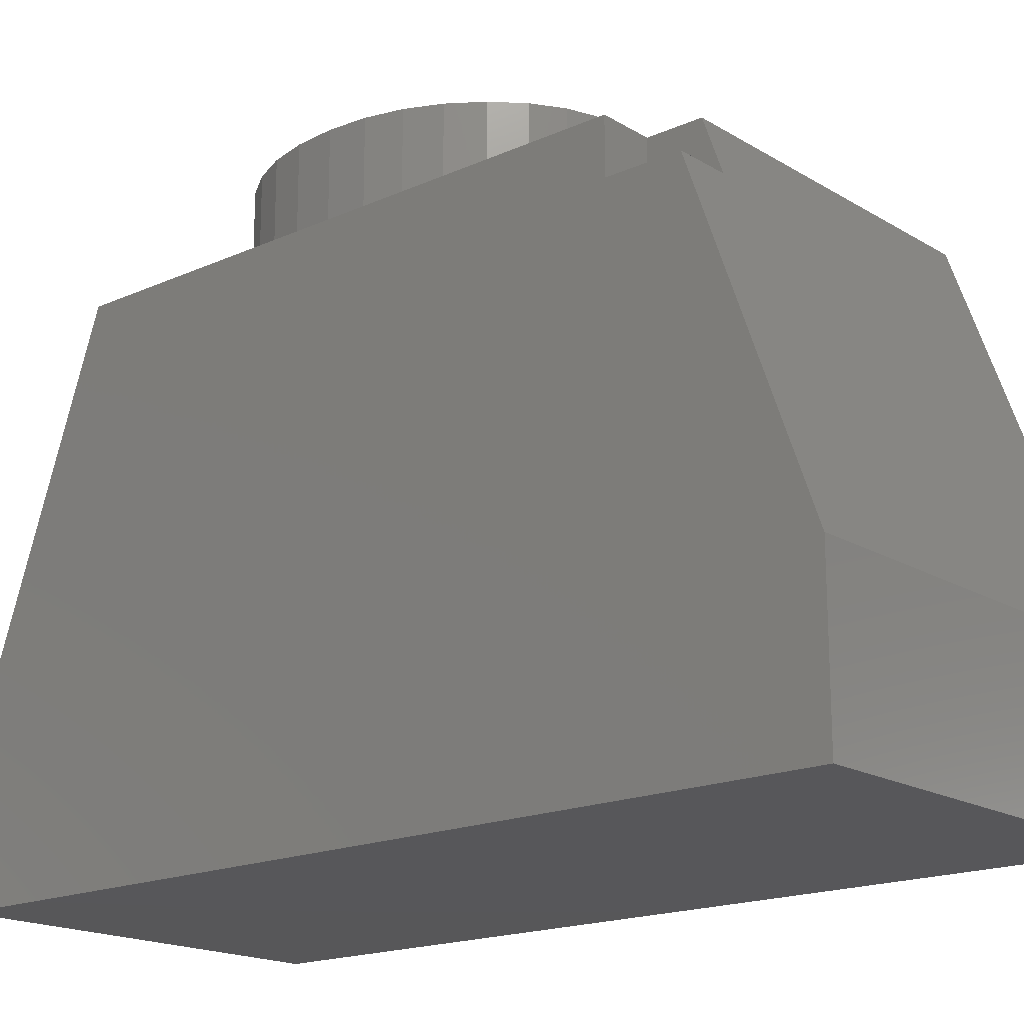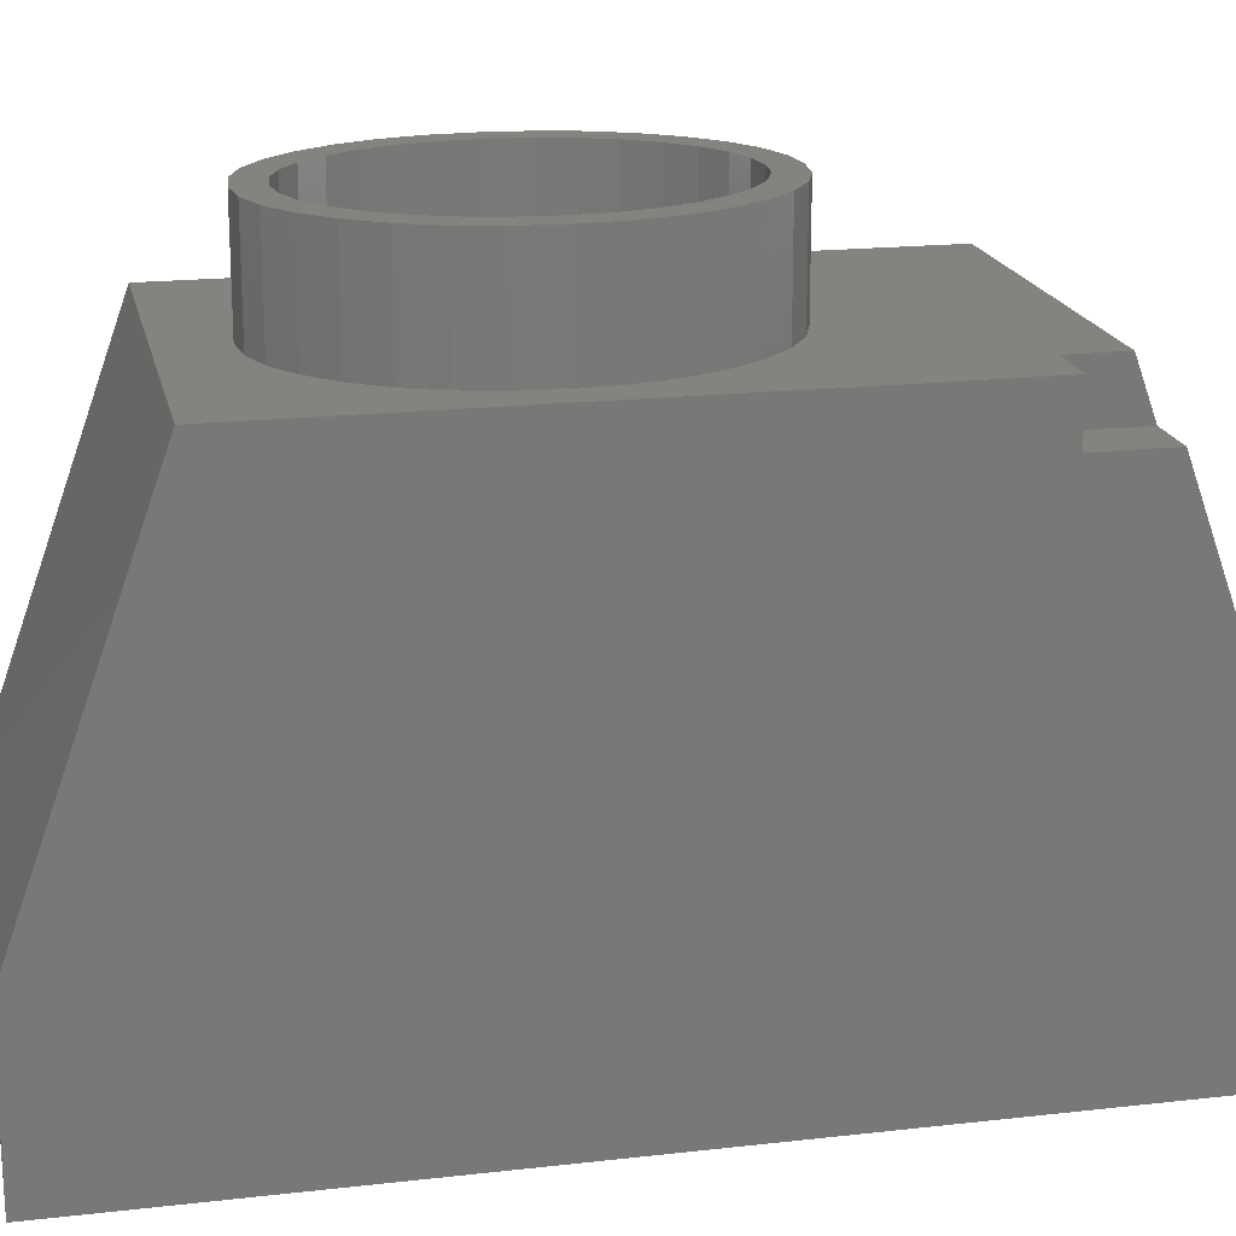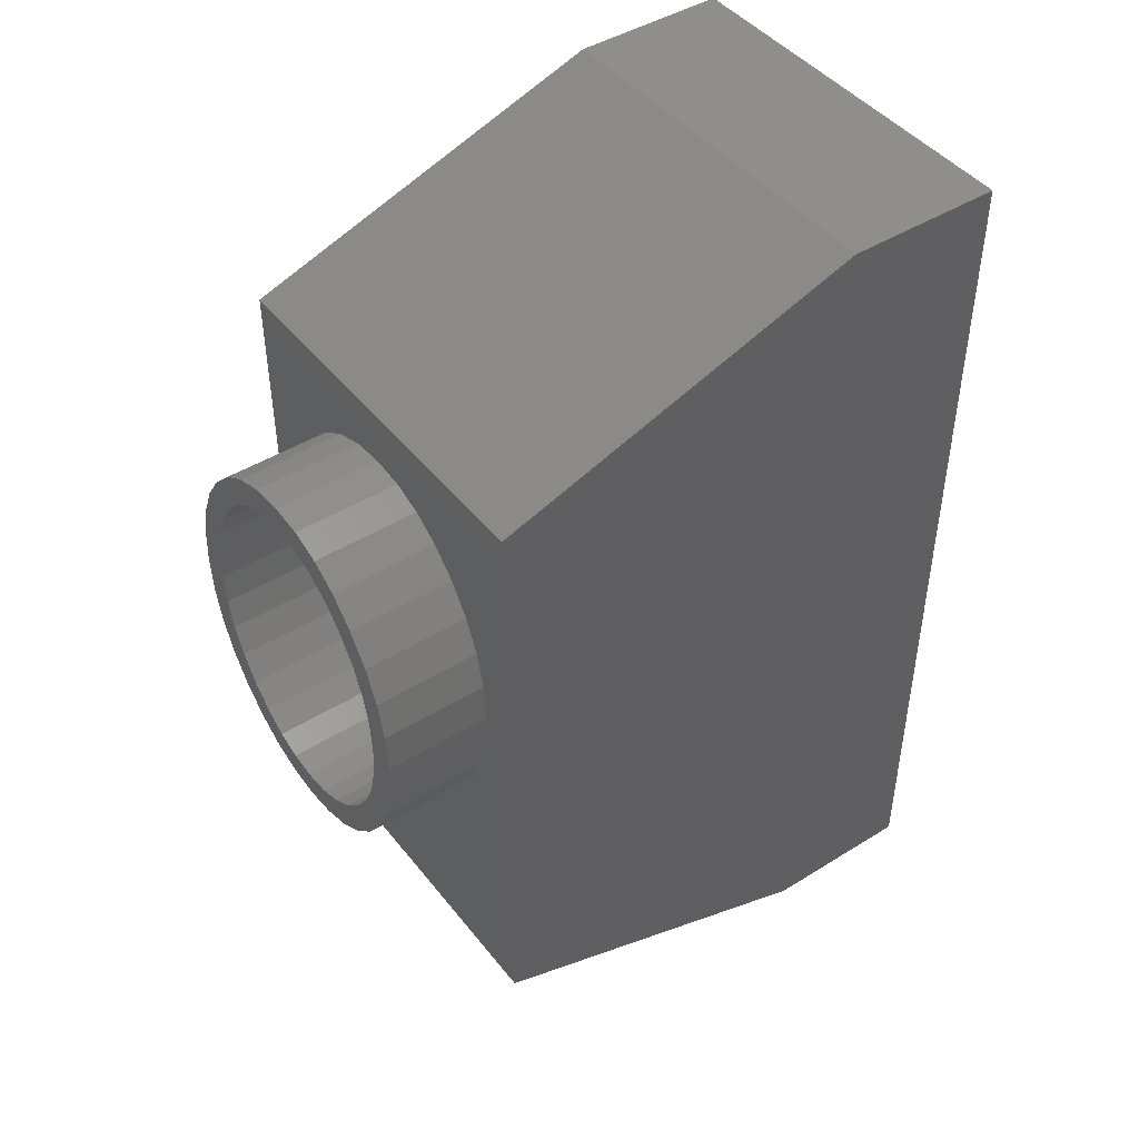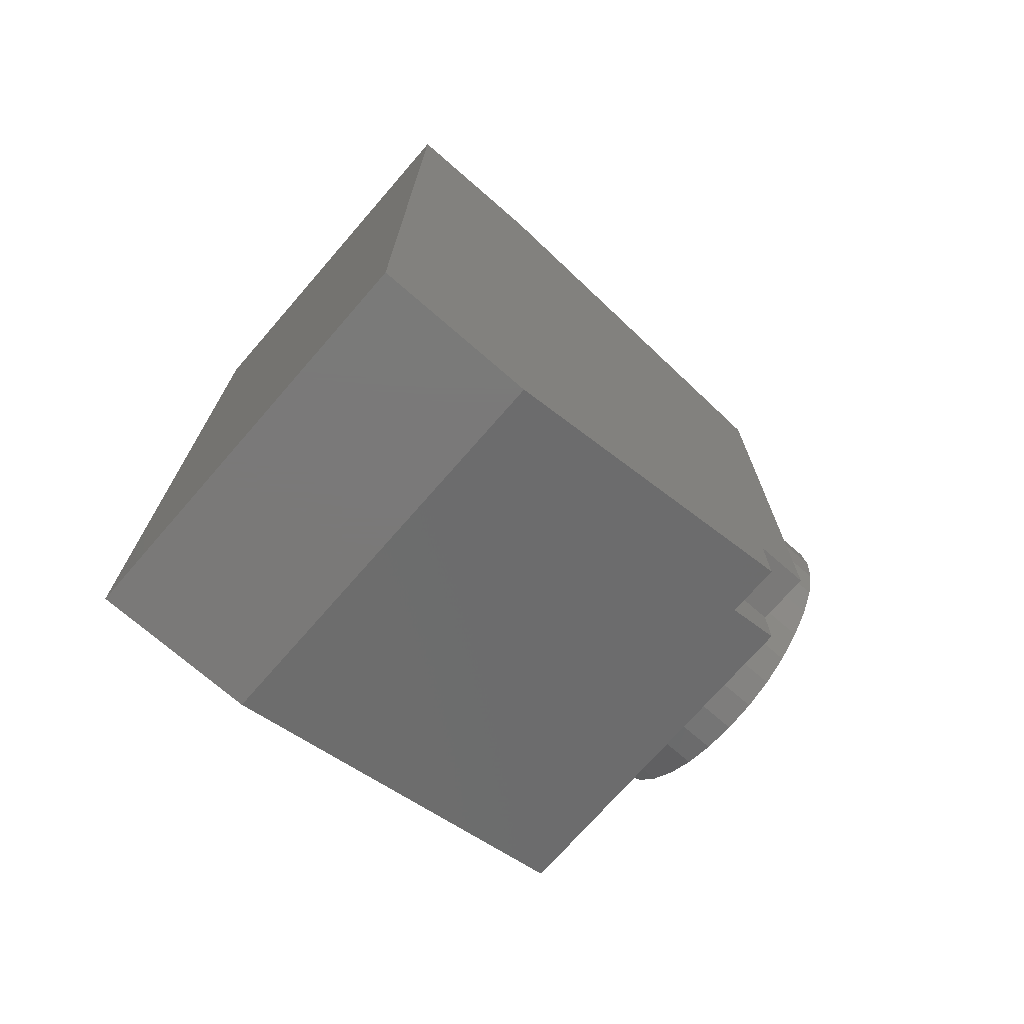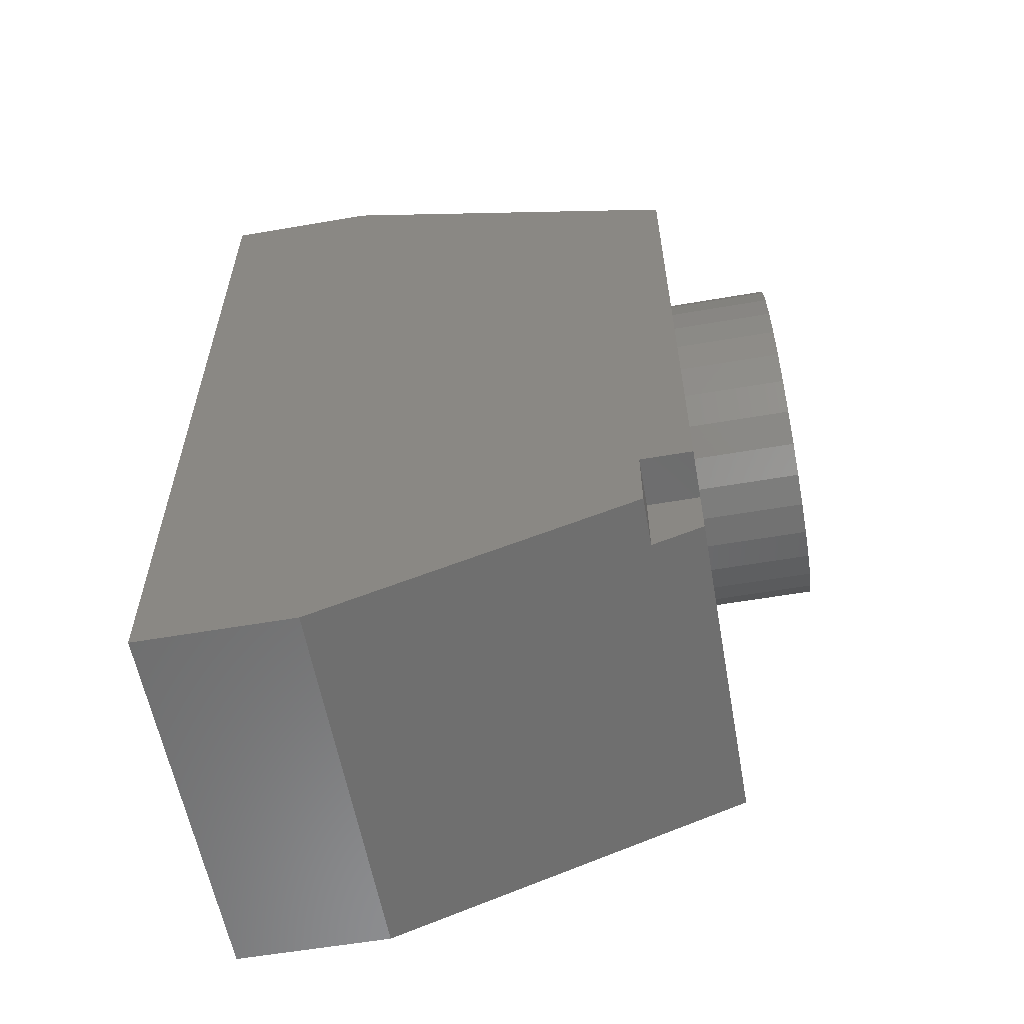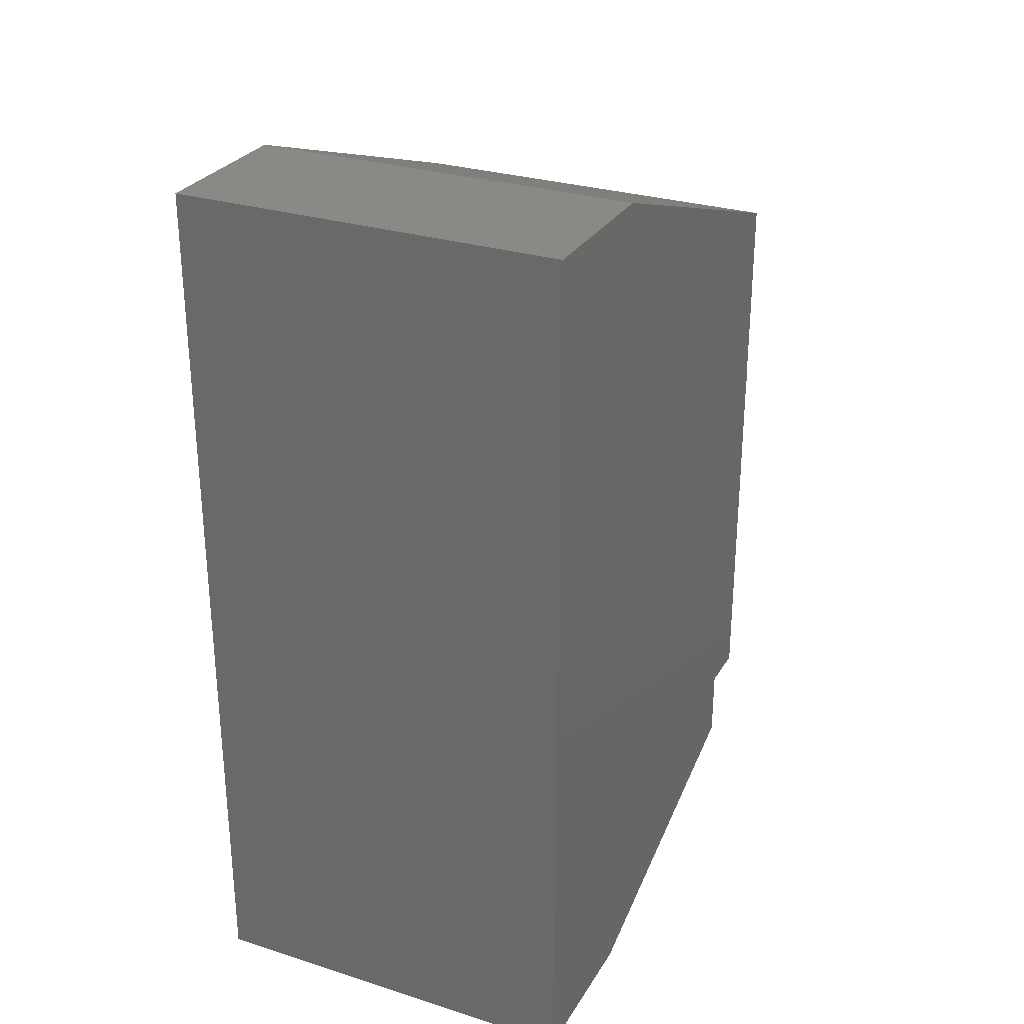
<metadata>
{"format":"stl","ext":"stl","renderer":"f3d","projection":"perspective","resolution":1024,"background":"white","views":[{"elev":-18.0,"azim":-49.1,"up":"+Z"},{"elev":18.7,"azim":-102.2,"up":"+Z"},{"elev":45.1,"azim":54.3,"up":"+Y"},{"elev":-72.6,"azim":-131.0,"up":"+Y"},{"elev":-58.2,"azim":-79.9,"up":"+Y"},{"elev":28.6,"azim":-154.7,"up":"+Y"}]}
</metadata>
<code>
# stl→obj: 146 verts, 288 faces
v -7.5 3.5 10
v -6.349 7.68 10
v -6.634 8.297 10
v -6.805 8.97 10
v -6.862 9.699 10
v -7.5 14.5 10
v -6.51 3.5 10
v 0 14.5 10
v -0.6375 9.749 10
v 0 2.5 10
v -0.6941 10.49 10
v -0.864 11.18 10
v -1.147 11.81 10
v -1.544 12.37 10
v -2.021 12.85 10
v -2.548 13.18 10
v -3.124 13.38 10
v -3.75 13.45 10
v -6.806 10.46 10
v -6.639 11.16 10
v -6.359 11.8 10
v -5.968 12.37 10
v -5.495 12.84 10
v -4.967 13.18 10
v -4.385 13.38 10
v -0.6941 9.004 10
v -0.864 8.318 10
v -1.147 7.691 10
v -1.544 7.124 10
v -2.021 6.653 10
v -2.548 6.317 10
v -3.124 6.116 10
v -3.75 6.048 10
v -4.37 6.115 10
v -4.943 6.316 10
v -5.47 6.65 10
v -5.95 7.117 10
v -6.51 2.5 10
v -6.35 9.712 10
v -1.15 9.749 10
v -1.198 10.38 10
v -6.302 10.36 10
v -1.341 10.97 10
v -1.198 9.116 10
v -6.161 10.96 10
v -1.579 11.51 10
v -6.302 9.09 10
v -5.924 11.51 10
v -1.912 12 10
v -1.341 8.53 10
v -5.593 12 10
v -2.313 12.41 10
v -6.157 8.513 10
v -5.195 12.41 10
v -2.753 12.7 10
v -1.579 7.991 10
v -3.232 12.88 10
v -5.917 7.98 10
v -3.75 12.94 10
v -1.912 7.499 10
v -5.581 7.492 10
v -4.273 12.88 10
v -2.313 7.088 10
v -4.754 12.7 10
v -5.178 7.085 10
v -2.753 6.795 10
v -3.232 6.62 10
v -3.75 6.561 10
v -4.263 6.619 10
v -4.739 6.794 10
v -7.5 0 3
v -7.5 17 3
v -7.5 17 0
v -7.5 3.5 9.01
v -7.5 0 0
v -7.5 2.146 9.01
v 0 17 0
v 0 17 3
v 0 0 0
v 0 0 3
v -6.51 2.146 9.01
v -6.51 3.5 9.01
v -1.198 10.38 11.99
v -0.6375 9.749 11.99
v -0.6941 10.49 11.99
v -1.341 10.97 11.99
v -0.864 11.18 11.99
v -1.198 9.116 11.99
v -1.15 9.749 11.99
v -1.579 11.51 11.99
v -1.147 11.81 11.99
v -0.6941 9.004 11.99
v -1.341 8.53 11.99
v -1.912 12 11.99
v -1.544 12.37 11.99
v -2.313 12.41 11.99
v -2.021 12.85 11.99
v -2.753 12.7 11.99
v -2.548 13.18 11.99
v -3.232 12.88 11.99
v -3.124 13.38 11.99
v -3.75 13.45 11.99
v -3.75 12.94 11.99
v -4.273 12.88 11.99
v -4.385 13.38 11.99
v -4.967 13.18 11.99
v -4.754 12.7 11.99
v -5.495 12.84 11.99
v -5.195 12.41 11.99
v -5.968 12.37 11.99
v -5.593 12 11.99
v -6.359 11.8 11.99
v -5.924 11.51 11.99
v -6.639 11.16 11.99
v -6.806 10.46 11.99
v -6.161 10.96 11.99
v -0.864 8.318 11.99
v -1.579 7.991 11.99
v -1.147 7.691 11.99
v -1.912 7.499 11.99
v -1.544 7.124 11.99
v -2.313 7.088 11.99
v -2.021 6.653 11.99
v -2.753 6.795 11.99
v -2.548 6.317 11.99
v -3.232 6.62 11.99
v -3.124 6.116 11.99
v -3.75 6.561 11.99
v -3.75 6.048 11.99
v -4.37 6.115 11.99
v -4.263 6.619 11.99
v -4.943 6.316 11.99
v -4.739 6.794 11.99
v -5.47 6.65 11.99
v -5.178 7.085 11.99
v -5.95 7.117 11.99
v -5.581 7.492 11.99
v -6.349 7.68 11.99
v -5.917 7.98 11.99
v -6.634 8.297 11.99
v -6.157 8.513 11.99
v -6.805 8.97 11.99
v -6.302 9.09 11.99
v -6.862 9.699 11.99
v -6.35 9.712 11.99
v -6.302 10.36 11.99
f 1 2 3
f 1 3 4
f 1 4 5
f 1 5 6
f 2 1 7
f 8 9 10
f 8 11 9
f 8 12 11
f 8 13 12
f 8 14 13
f 8 15 14
f 8 16 15
f 8 17 16
f 8 18 17
f 6 18 8
f 19 6 5
f 20 6 19
f 21 6 20
f 22 6 21
f 23 6 22
f 24 6 23
f 25 6 24
f 18 6 25
f 26 10 9
f 27 10 26
f 28 10 27
f 29 10 28
f 30 10 29
f 31 10 30
f 32 10 31
f 33 10 32
f 7 33 34
f 7 34 35
f 7 35 36
f 7 37 2
f 7 36 37
f 38 33 7
f 33 38 10
f 39 40 41
f 42 41 43
f 40 39 44
f 45 43 46
f 47 44 39
f 48 46 49
f 44 47 50
f 51 49 52
f 53 50 47
f 54 52 55
f 50 53 56
f 54 55 57
f 58 56 53
f 54 57 59
f 56 58 60
f 61 60 58
f 54 59 62
f 60 61 63
f 54 62 64
f 65 63 61
f 52 54 51
f 63 65 66
f 49 51 48
f 67 65 68
f 46 48 45
f 69 65 70
f 43 45 42
f 66 65 67
f 41 42 39
f 68 65 69
f 71 72 73
f 72 74 6
f 72 71 74
f 71 73 75
f 74 71 76
f 6 74 1
f 77 72 78
f 72 77 73
f 75 77 79
f 77 75 73
f 80 78 8
f 80 8 10
f 78 80 77
f 77 80 79
f 76 71 81
f 81 10 38
f 80 81 71
f 81 80 10
f 75 80 71
f 80 75 79
f 78 6 8
f 6 78 72
f 74 81 82
f 81 74 76
f 82 38 7
f 38 82 81
f 74 7 1
f 7 74 82
f 83 84 85
f 86 85 87
f 88 84 89
f 90 87 91
f 84 88 92
f 93 92 88
f 84 83 89
f 85 86 83
f 94 91 95
f 87 90 86
f 91 94 90
f 96 95 97
f 95 96 94
f 98 97 99
f 97 98 96
f 100 99 101
f 99 100 98
f 102 100 101
f 102 103 100
f 102 104 103
f 105 104 102
f 106 104 105
f 104 106 107
f 108 107 106
f 107 108 109
f 110 109 108
f 109 110 111
f 112 111 110
f 111 112 113
f 114 113 112
f 115 116 114
f 113 114 116
f 92 93 117
f 118 117 93
f 117 118 119
f 120 119 118
f 119 120 121
f 122 121 120
f 121 122 123
f 124 123 122
f 123 124 125
f 126 125 124
f 125 126 127
f 128 127 126
f 128 129 127
f 130 128 131
f 128 130 129
f 132 131 133
f 131 132 130
f 134 133 135
f 133 134 132
f 136 135 137
f 138 137 139
f 135 136 134
f 140 139 141
f 142 141 143
f 137 138 136
f 144 143 145
f 116 115 146
f 143 144 142
f 144 146 115
f 146 144 145
f 141 142 140
f 139 140 138
f 35 130 132
f 130 35 34
f 36 132 134
f 132 36 35
f 37 134 136
f 134 37 36
f 37 138 2
f 138 37 136
f 2 140 3
f 140 2 138
f 3 142 4
f 142 3 140
f 4 144 5
f 144 4 142
f 5 115 19
f 115 5 144
f 19 114 20
f 114 19 115
f 20 112 21
f 112 20 114
f 21 110 22
f 110 21 112
f 23 110 108
f 110 23 22
f 24 108 106
f 108 24 23
f 25 106 105
f 106 25 24
f 18 105 102
f 105 18 25
f 17 102 101
f 102 17 18
f 16 101 99
f 101 16 17
f 15 99 97
f 99 15 16
f 14 97 95
f 97 14 15
f 91 14 95
f 14 91 13
f 87 13 91
f 13 87 12
f 85 12 87
f 12 85 11
f 84 11 85
f 11 84 9
f 92 9 84
f 9 92 26
f 117 26 92
f 26 117 27
f 119 27 117
f 27 119 28
f 121 28 119
f 28 121 29
f 30 121 123
f 121 30 29
f 31 123 125
f 123 31 30
f 32 125 127
f 125 32 31
f 33 127 129
f 127 33 32
f 34 129 130
f 129 34 33
f 66 126 124
f 126 66 67
f 63 124 122
f 124 63 66
f 63 120 60
f 120 63 122
f 60 118 56
f 118 60 120
f 56 93 50
f 93 56 118
f 50 88 44
f 88 50 93
f 44 89 40
f 89 44 88
f 40 83 41
f 83 40 89
f 41 86 43
f 86 41 83
f 43 90 46
f 90 43 86
f 46 94 49
f 94 46 90
f 49 96 52
f 96 49 94
f 55 96 98
f 96 55 52
f 57 98 100
f 98 57 55
f 59 100 103
f 100 59 57
f 62 103 104
f 103 62 59
f 64 104 107
f 104 64 62
f 54 107 109
f 107 54 64
f 111 54 109
f 54 111 51
f 113 51 111
f 51 113 48
f 116 48 113
f 48 116 45
f 146 45 116
f 45 146 42
f 145 42 146
f 42 145 39
f 143 39 145
f 39 143 47
f 141 47 143
f 47 141 53
f 139 53 141
f 53 139 58
f 137 58 139
f 58 137 61
f 135 61 137
f 61 135 65
f 70 135 133
f 135 70 65
f 69 133 131
f 133 69 70
f 68 131 128
f 131 68 69
f 67 128 126
f 128 67 68

</code>
